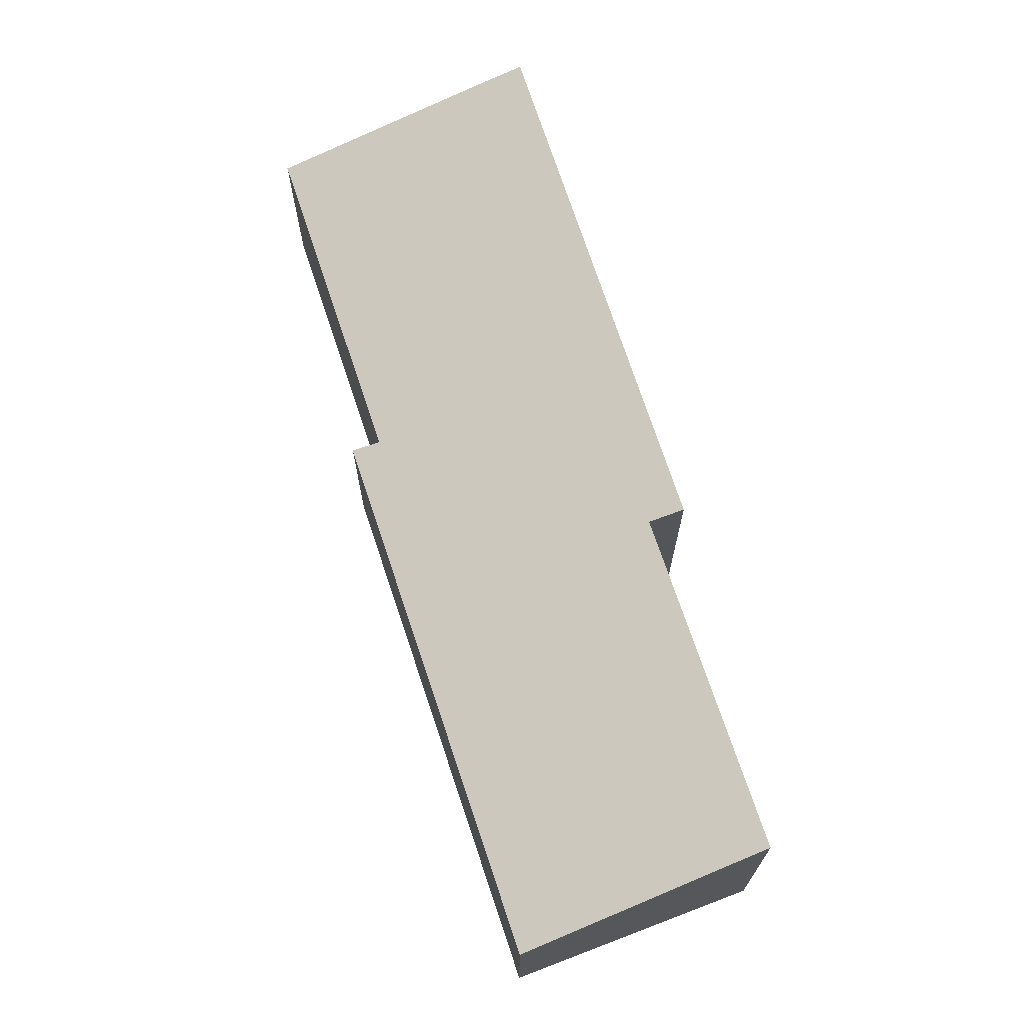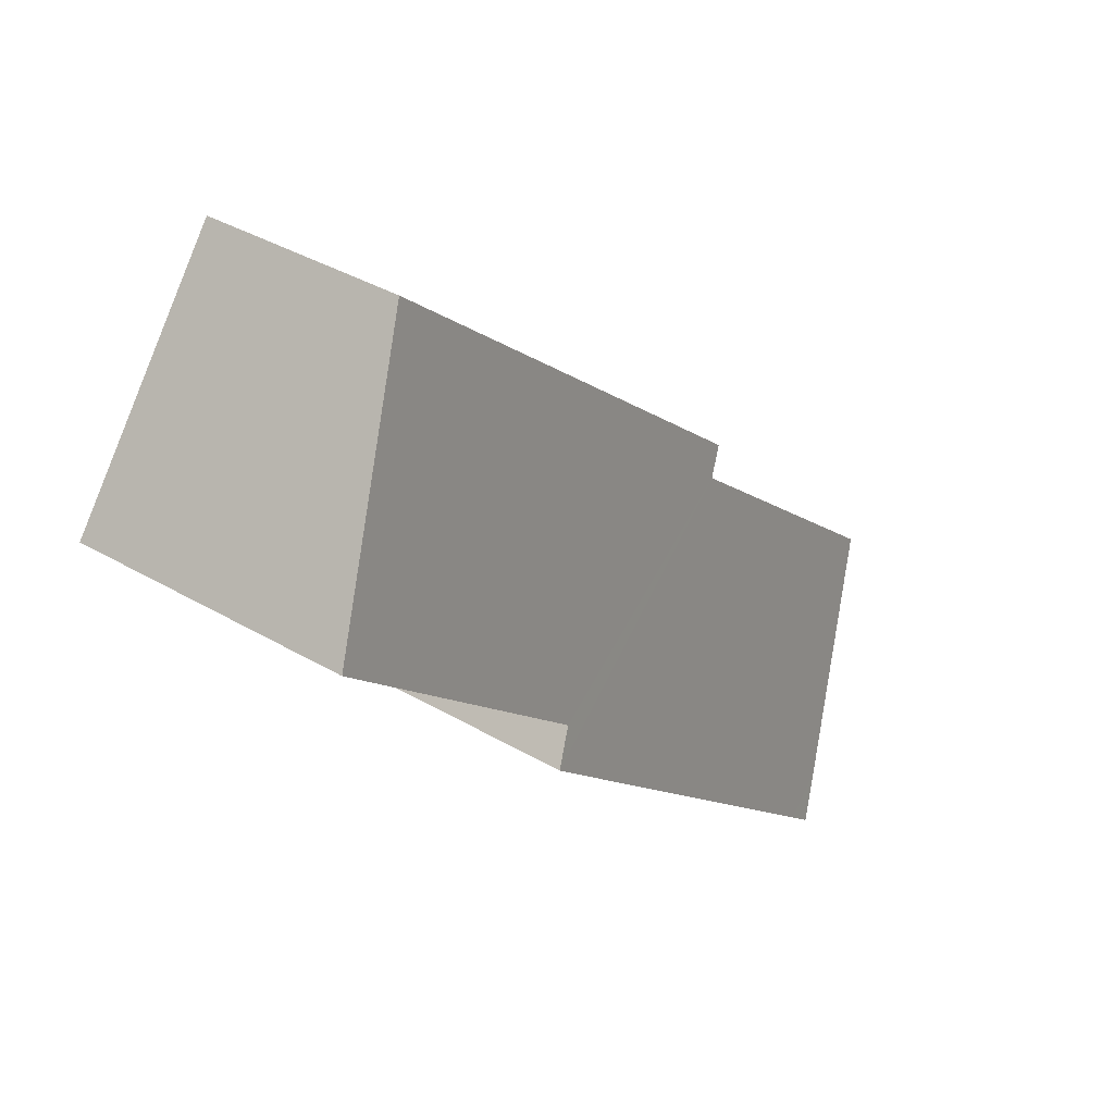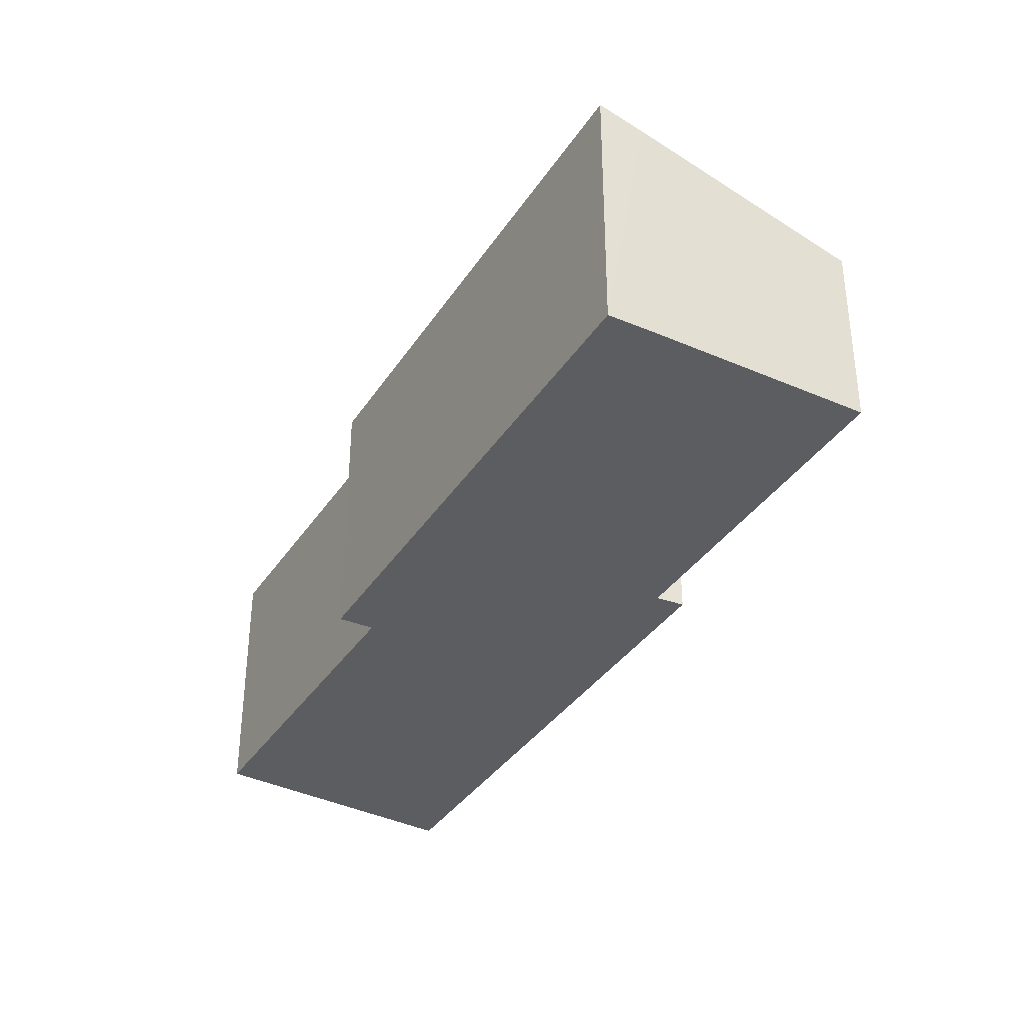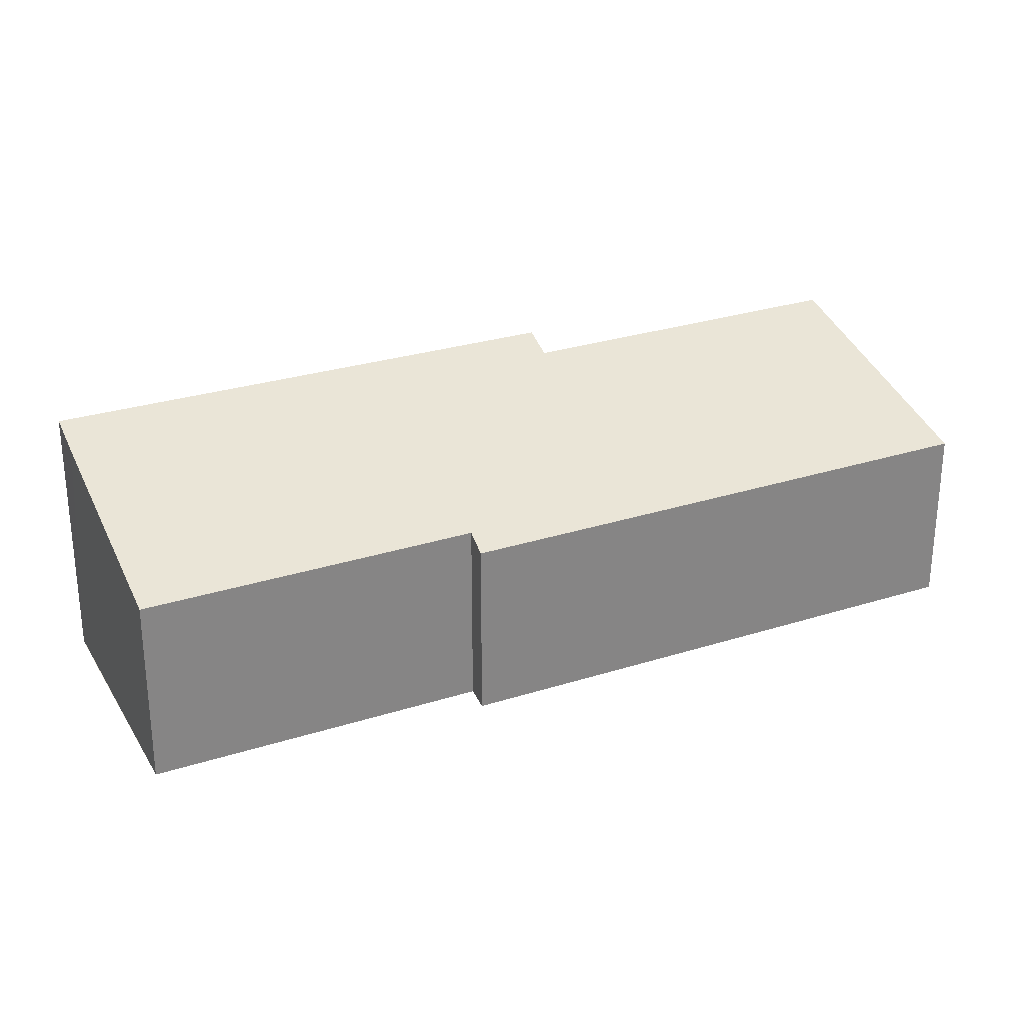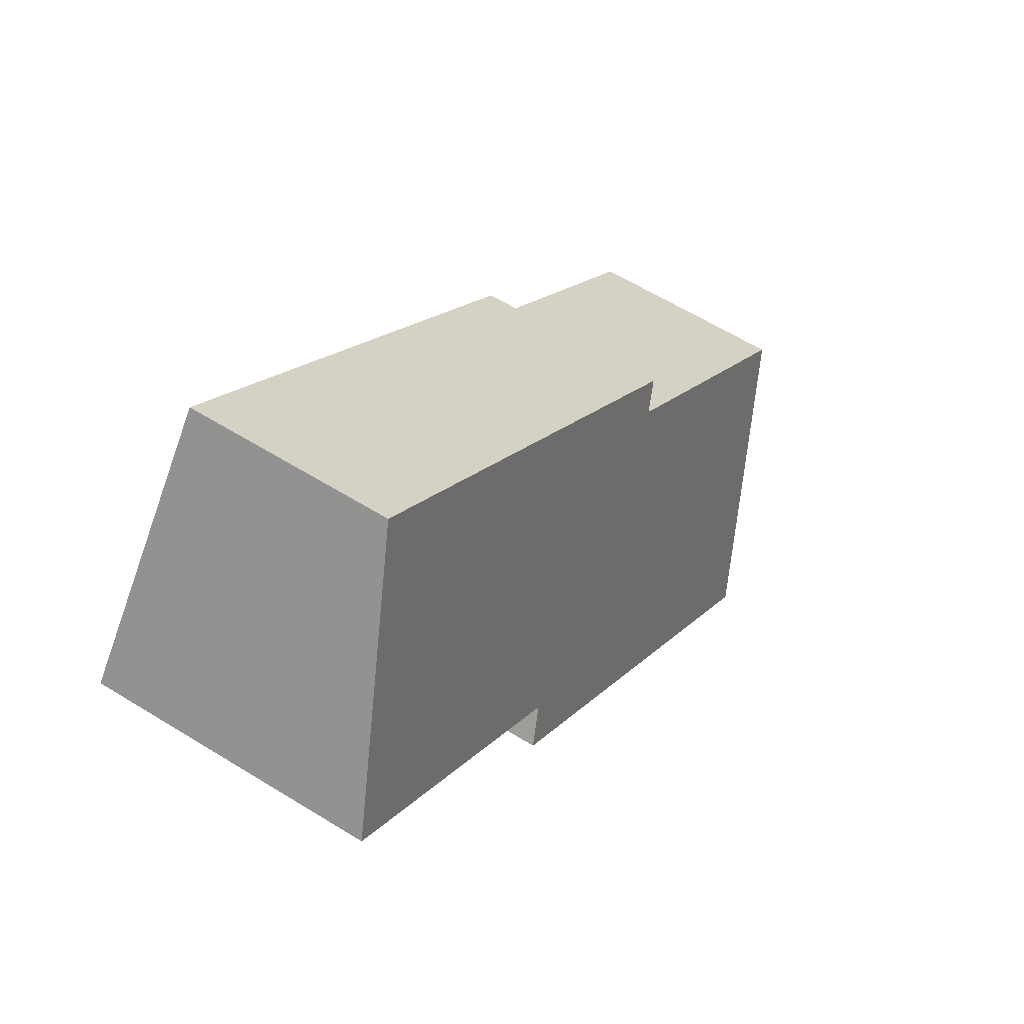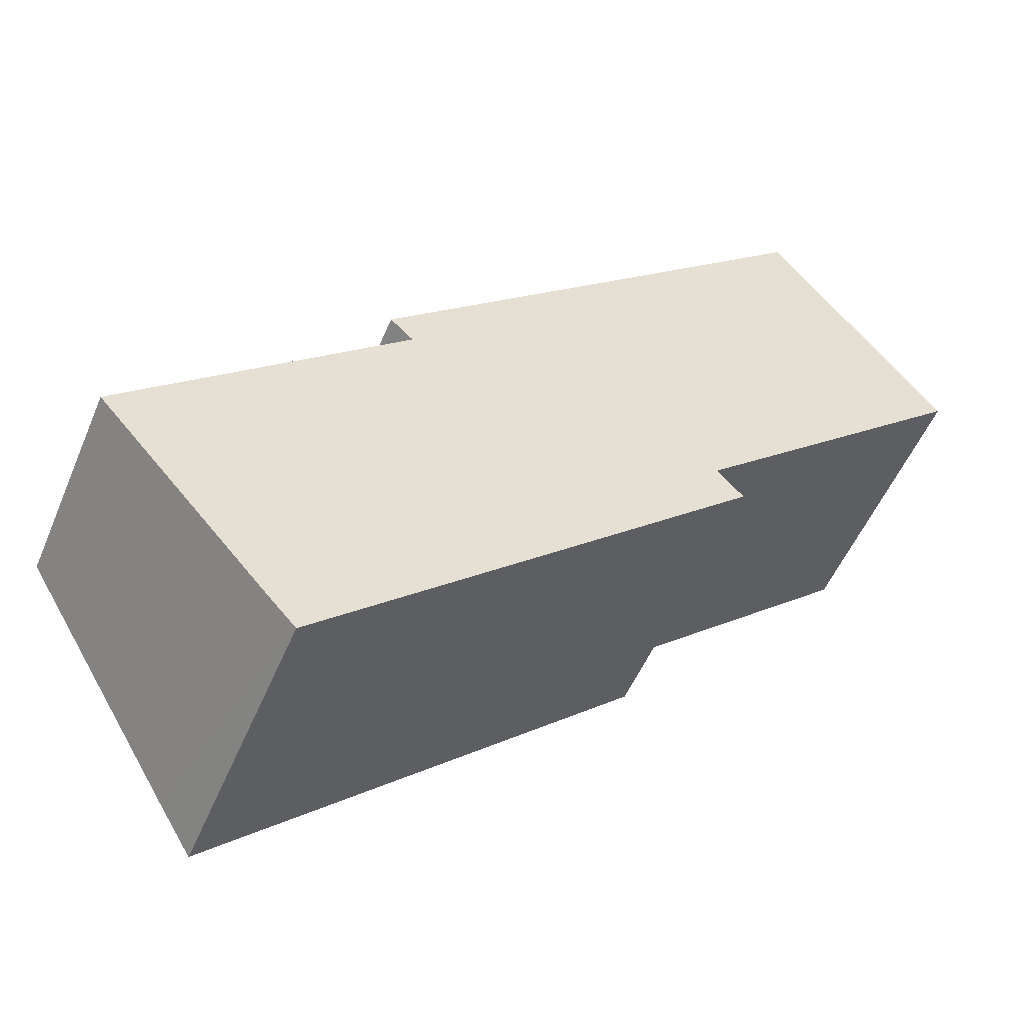
<metadata>
{"format":"obj","ext":"obj","renderer":"f3d","projection":"perspective","resolution":1024,"background":"white","views":[{"elev":70.7,"azim":30.5,"up":"+Y"},{"elev":37.7,"azim":126.9,"up":"+Z"},{"elev":-37.0,"azim":-160.8,"up":"+Y"},{"elev":28.9,"azim":-66.5,"up":"+Y"},{"elev":60.5,"azim":122.4,"up":"+Z"},{"elev":-51.7,"azim":-22.3,"up":"+Z"}]}
</metadata>
<code>
v  2.293 3.895 -2.594
v  3.148 4.091 -2.781
v  2.769 4.093 -3.118
v  8.941 4.07 2.364
v  0 2.926 1.792e-16
v  3.981 2.926 3.468
v  8.559 3.915 2.763
v  12.6 3.912 6.3
v  3.654 2.801 3.775
v  10.13 2.801 9.406
v  12.6 -3.858e-16 6.3
v  10.13 -5.76e-16 9.406
v  8.941 -1.448e-16 2.364
v  8.559 -1.692e-16 2.763
v  3.148 1.703e-16 -2.781
v  2.769 1.909e-16 -3.118
v  0 0 0
v  2.293 1.588e-16 -2.594
v  3.981 -2.124e-16 3.468
v  3.654 -2.312e-16 3.775
g defaultobject
f 1 2 3
f 2 1 4
f 4 1 5
f 4 5 6
f 4 6 7
f 7 6 8
f 8 6 9
f 8 9 10
f 10 11 8
f 11 10 12
f 7 13 4
f 13 7 14
f 8 14 7
f 14 8 11
f 13 2 4
f 2 13 15
f 2 15 3
f 3 15 16
f 16 1 3
f 1 16 5
f 5 16 17
f 17 16 18
f 19 9 6
f 9 19 20
f 17 6 5
f 6 17 19
f 20 10 9
f 10 20 12
f 15 18 16
f 18 15 17
f 17 15 19
f 19 15 13
f 19 12 20
f 12 19 14
f 14 19 13
f 12 14 11

</code>
